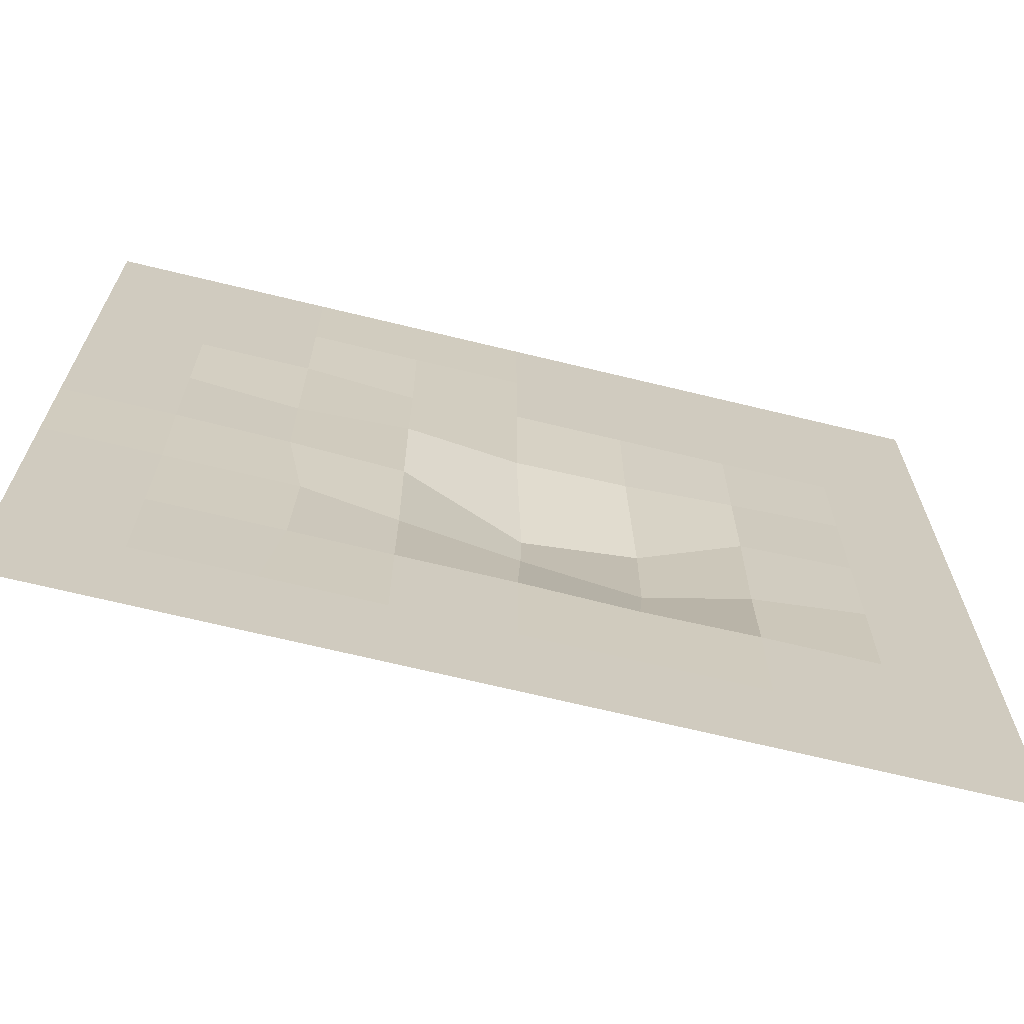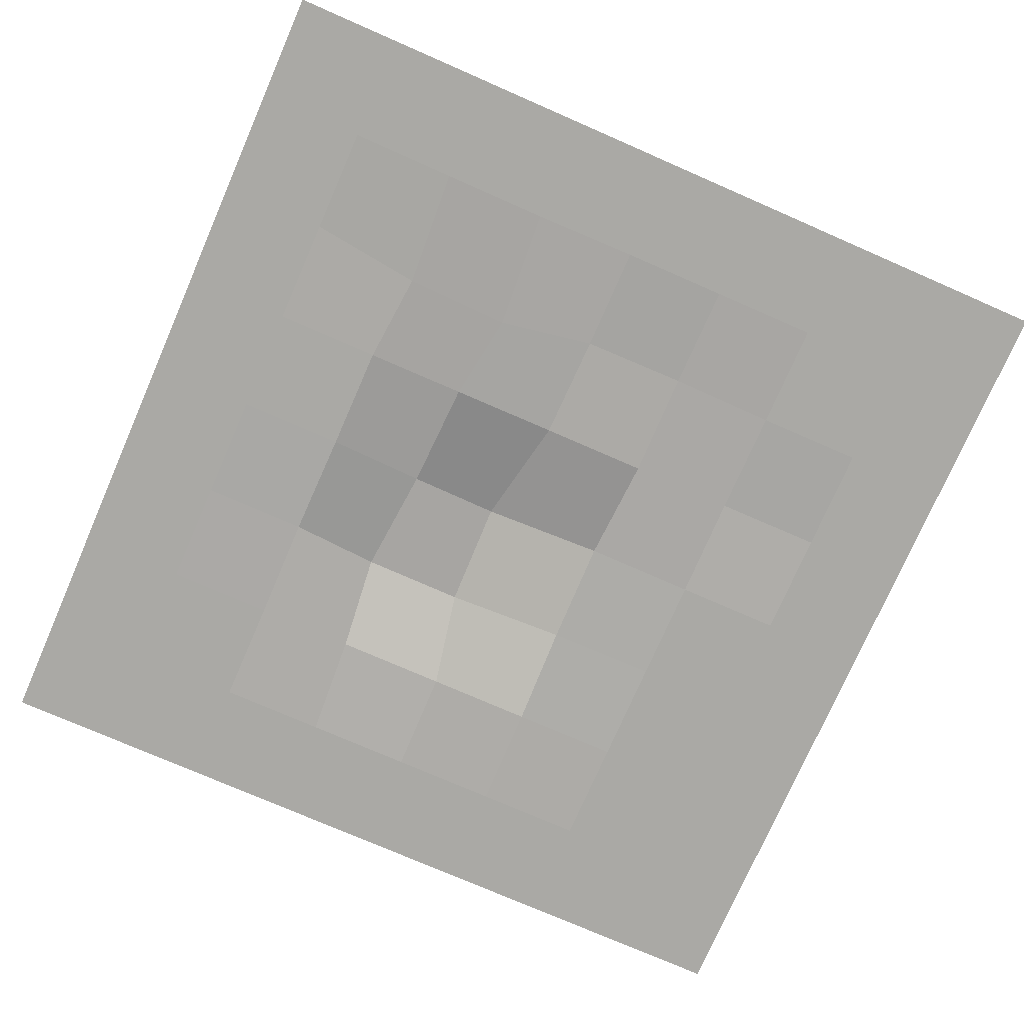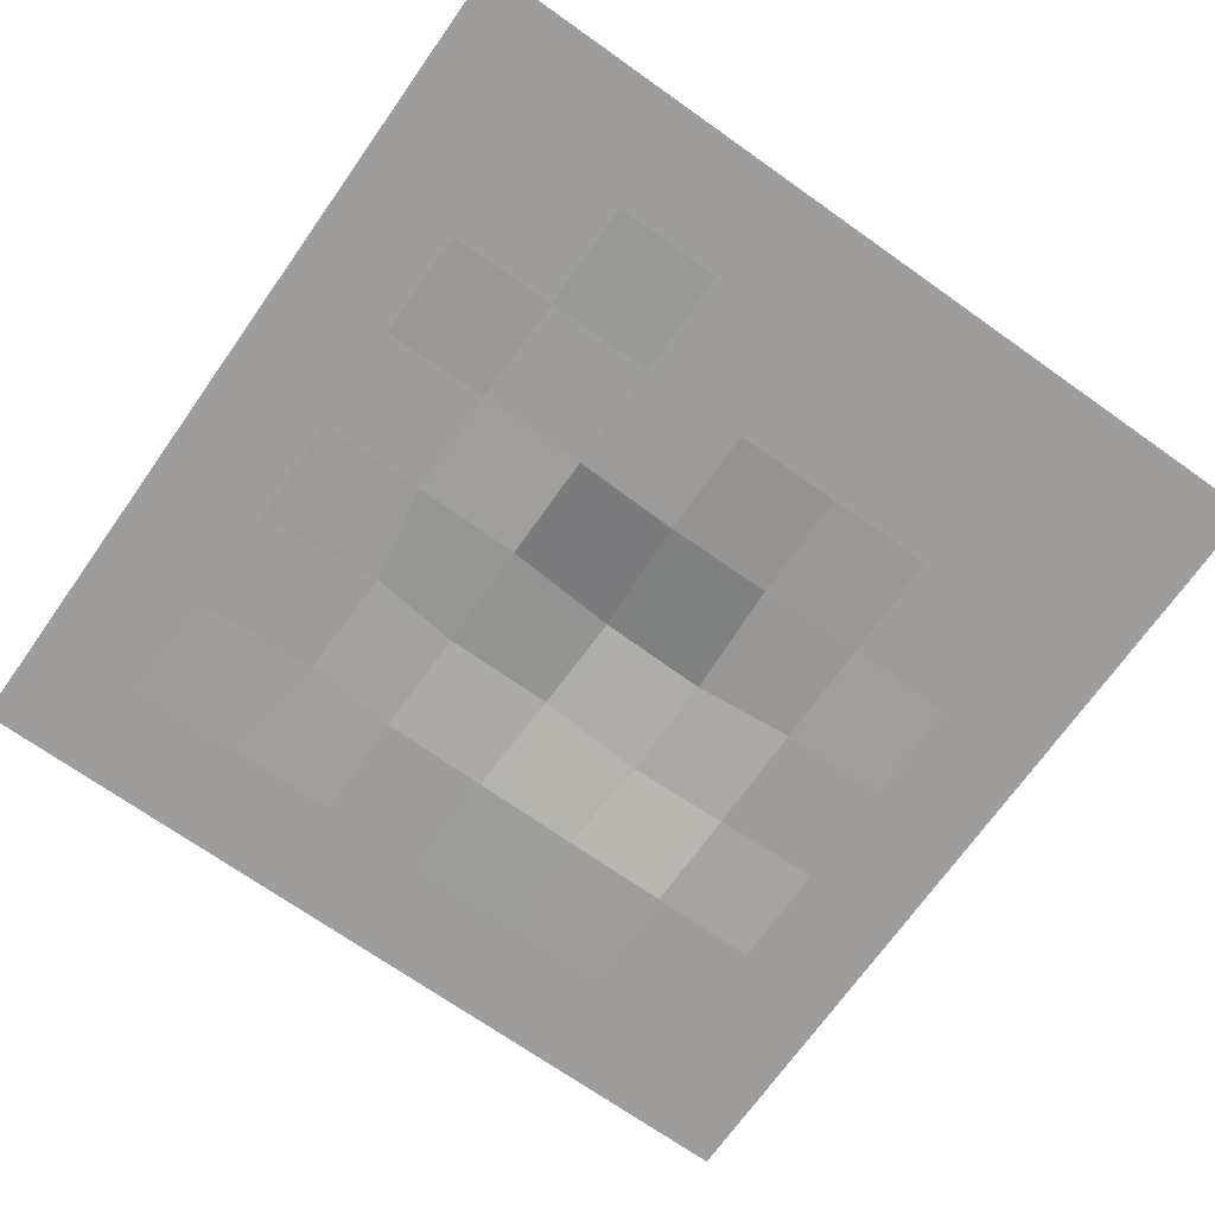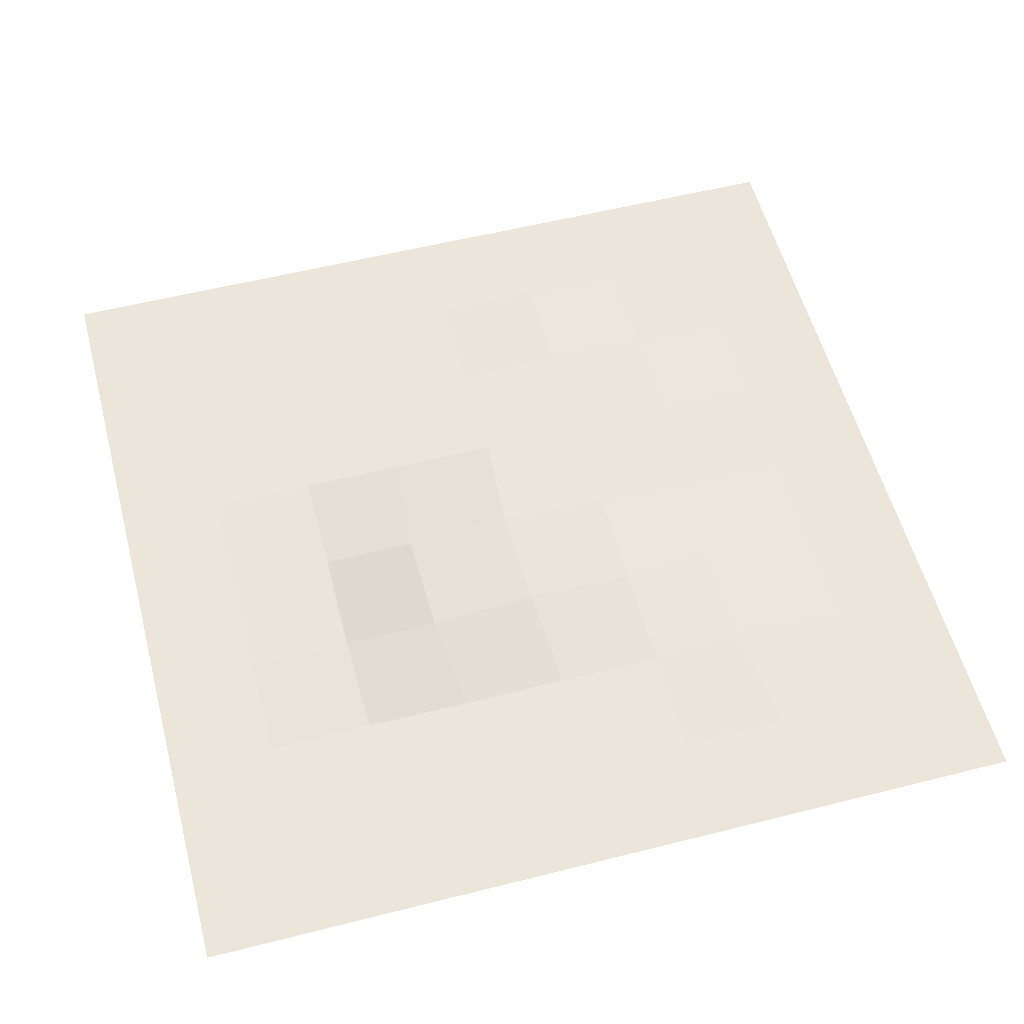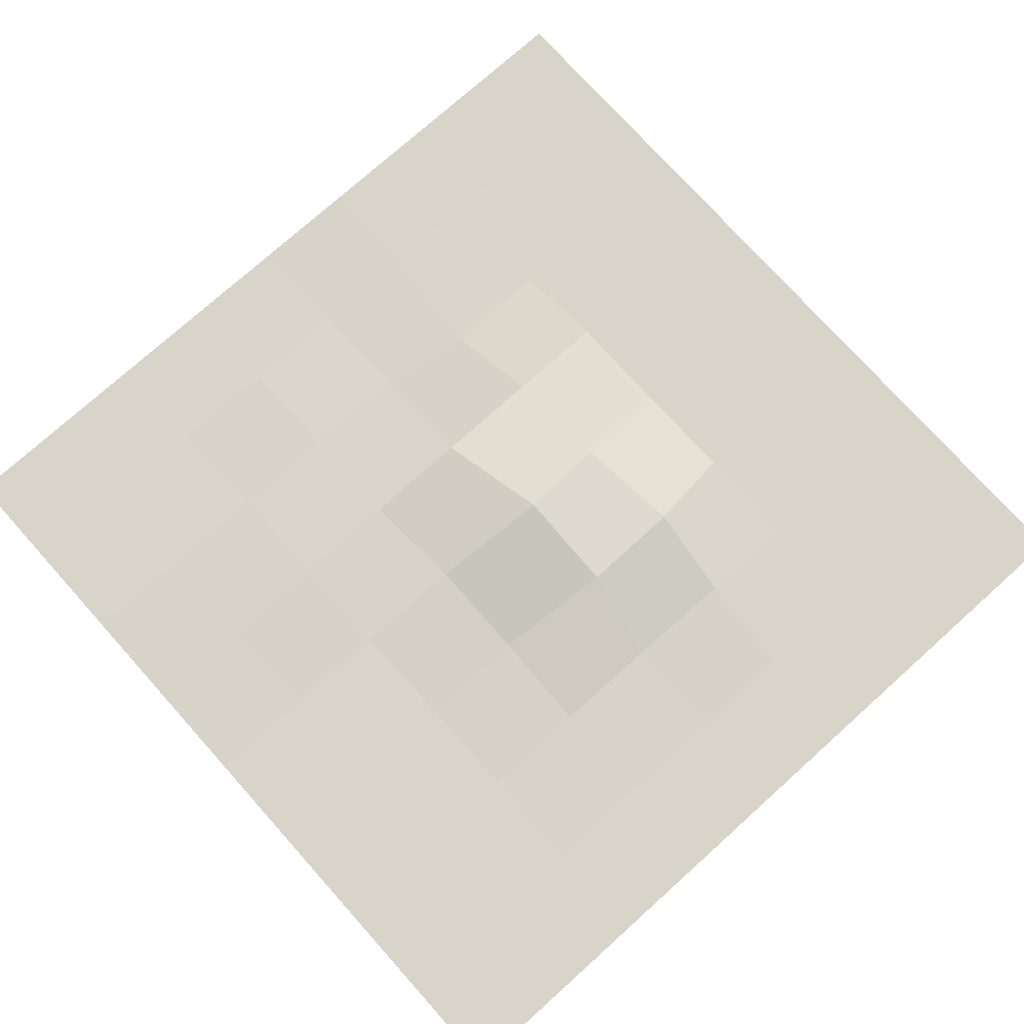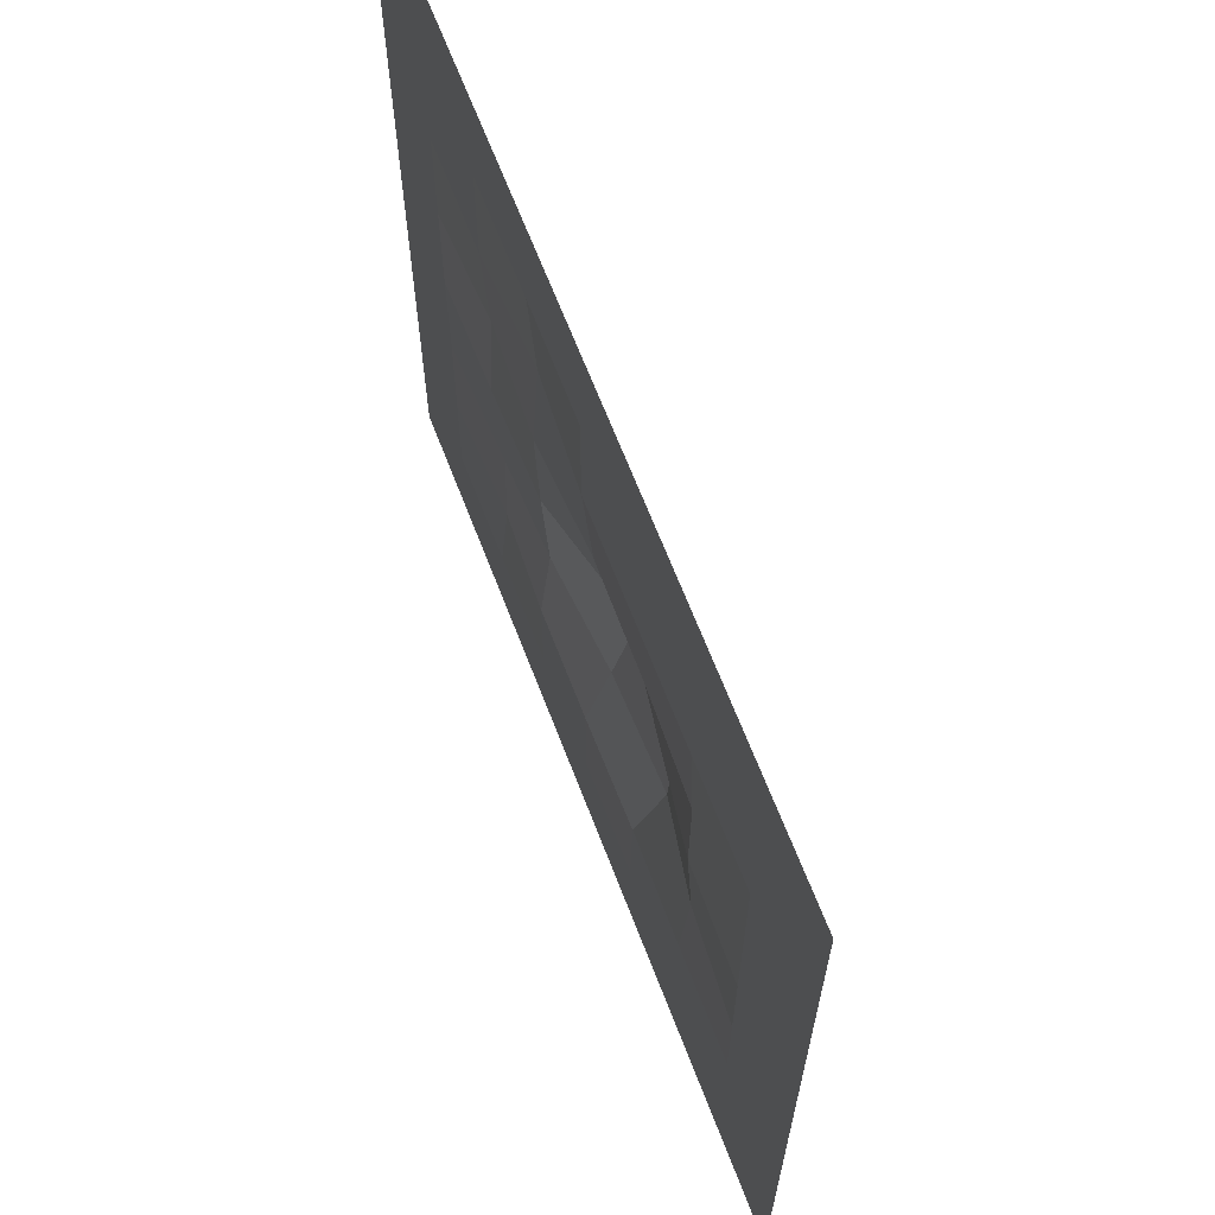
<metadata>
{"format":"obj","ext":"obj","renderer":"f3d","projection":"perspective","resolution":1024,"background":"white","views":[{"elev":-68.7,"azim":-13.7,"up":"+Z"},{"elev":-75.4,"azim":-113.6,"up":"+Y"},{"elev":-70.6,"azim":-35.3,"up":"+Y"},{"elev":56.1,"azim":165.2,"up":"+Y"},{"elev":75.7,"azim":48.1,"up":"+Y"},{"elev":66.0,"azim":69.0,"up":"+Z"}]}
</metadata>
<code>
o Plane.067_Plane.071
v 3.99 0.1384 -2.087
v 3.942 0.000903 -3.942
v 1.978 0.02145 -3.959
v 2.205 0.4676 -2.269
f 4 1 2 3
o Plane.066_Plane.070
v -3.617 0.0679 -1.796
v -3.671 0.05667 -3.796
v -1.969 0.000355 -3.94
v -1.937 0.1747 -2.034
f 5 8 7 6
o Plane.065_Plane.069
v -3.617 0.0679 -1.796
v -3.671 0.05667 -3.796
v -5.899 0.00265 -3.934
v -5.889 0.004719 -1.959
f 12 9 10 11
o Plane.064_Plane.068
v -3.941 0 -5.912
v -3.671 0.05667 -3.796
v -1.969 0.000355 -3.94
v -1.971 0 -5.912
f 14 15 16 13
o Plane.063_Plane.067
v -3.941 0 5.912
v -3.941 0 3.941
v -1.946 0.1107 3.955
v -1.97 0.00477 5.913
f 17 20 19 18
o Plane.062_Plane.066
v -3.941 0 5.912
v -3.941 0 3.941
v -5.912 0 3.941
v -5.912 0 5.912
f 24 21 22 23
o Plane.061_Plane.065
v 3.941 0 5.912
v 3.941 0 3.941
v 5.912 0 3.941
v 5.912 0 5.912
f 25 28 27 26
o Plane.060_Plane.064
v 3.941 0 5.912
v 3.941 0 3.941
v 1.971 0 3.941
v 1.971 0 5.912
f 32 29 30 31
o Plane.059_Plane.063
v 5.912 0 2e-06
v 3.958 0.04387 -0.02121
v 3.99 0.1384 -2.087
v 5.912 0 -1.971
f 34 33 36 35
o Plane.058_Plane.062
v -1.959 0.07229 -0.02748
v -3.943 0.02449 0.000386
v -3.617 0.0679 -1.796
v -1.937 0.1747 -2.034
f 38 37 40 39
o Plane.057_Plane.061
v 0 0 5.912
v 0 0 3.941
v 1.971 0 3.941
v 1.971 0 5.912
f 41 44 43 42
o Plane.056_Plane.060
v 0 0 5.912
v 0 0 3.941
v -1.946 0.1107 3.955
v -1.97 0.00477 5.913
f 48 45 46 47
o Plane.055_Plane.059
v 0.1426 0.3772 -2.097
v 0 0 -3.941
v 1.978 0.02145 -3.959
v 2.205 0.4676 -2.269
f 49 52 51 50
o Plane.054_Plane.058
v 0.1426 0.3772 -2.097
v 0 0 -3.941
v -1.969 0.000355 -3.94
v -1.937 0.1747 -2.034
f 56 53 54 55
o Plane.053_Plane.057
v 7.883 0 5.912
v 7.883 0 3.941
v 5.912 0 3.941
v 5.912 0 5.912
f 60 57 58 59
o Plane.052_Plane.056
v -1.971 0 -7.883
v -3.941 0 -7.883
v -3.941 0 -5.912
v -1.971 0 -5.912
f 63 64 61 62
o Plane.051_Plane.055
v 7.883 0 -1.971
v 7.883 0 -3.941
v 5.912 0 -3.941
v 5.912 0 -1.971
f 68 65 66 67
o Plane.050_Plane.054
v -7.883 0 1.971
v -7.883 0 3.941
v -5.912 0 3.941
v -5.912 0 1.971
f 70 71 72 69
o Plane.049_Plane.053
v 2.238 0.5555 -0.3468
v 3.958 0.04387 -0.02121
v 3.963 0.05491 1.954
v 2.021 0.1308 1.904
f 76 75 74 73
o Plane.048_Plane.052
v -5.912 0 0
v -3.943 0.02449 0.000386
v -3.949 0.1045 1.972
v -5.912 0 1.971
f 80 79 78 77
o Plane.047_Plane.051
v 0.2536 0.7383 -0.3705
v 2.238 0.5555 -0.3468
v 0.1426 0.3772 -2.097
v 2.205 0.4676 -2.269
f 81 82 84 83
o Plane.046_Plane.050
v 0.03038 0.1542 1.884
v 0.2536 0.7383 -0.3705
v 2.238 0.5555 -0.3468
v 2.021 0.1308 1.904
f 85 88 87 86
o Plane.045_Plane.049
v 0.03038 0.1542 1.884
v 0 0 3.941
v 1.971 0 3.941
v 2.021 0.1308 1.904
f 90 91 92 89
o Plane.044_Plane.048
v 0.03038 0.1542 1.884
v 0.2536 0.7383 -0.3705
v -1.959 0.07229 -0.02748
v -1.971 0.01042 1.971
f 96 93 94 95
o Plane.043_Plane.047
v 0 0 -5.912
v 0 0 -3.941
v 1.978 0.02145 -3.959
v 1.971 0 -5.912
f 98 99 100 97
o Plane.042_Plane.046
v 1.971 0 -7.883
v 0 0 -7.883
v 0 0 -5.912
v 1.971 0 -5.912
f 103 104 101 102
o Plane.041_Plane.045
v 7.883 0 1.971
v 7.883 0 2e-06
v 5.912 0 2e-06
v 5.912 0 1.971
f 108 105 106 107
o Plane.040_Plane.044
v -7.883 0 -1.971
v -7.883 0 0
v -5.912 0 0
v -5.889 0.004719 -1.959
f 110 111 112 109
o Plane.039_Plane.043
v 5.912 0 -5.912
v 5.912 0 -7.883
v 3.941 0 -7.883
v 3.941 0 -5.912
f 116 113 114 115
o Plane.038_Plane.042
v 7.883 0 -5.912
v 5.912 0 -5.912
v 7.883 0 -7.883
f 117 119 118
o Plane.037_Plane.041
v -7.883 0 7.883
v -7.883 0 5.912
v -5.912 0 5.912
f 121 120 122
o Plane.036_Plane.040
v -5.912 0 -5.912
v -7.883 0 -5.912
v -7.883 0 -3.941
v -5.899 0.00265 -3.934
f 125 126 123 124
o Plane.035_Plane.039
v -5.912 0 -7.883
v -5.912 0 -5.912
v -7.883 0 -7.883
f 127 129 128
o Plane.034_Plane.038
v -1.97 0.00477 5.913
v -1.971 0 7.883
v 0 0 7.883
v 0 0 5.912
f 131 132 133 130
o Plane.033_Plane.037
v 1.978 0.02145 -3.959
v 1.971 0 -5.912
v 3.941 0 -5.912
v 3.942 0.000903 -3.942
f 134 137 136 135
o Plane.032_Plane.036
v -5.912 0 3.941
v -5.912 0 1.971
v -3.949 0.1045 1.972
v -3.941 0 3.941
f 138 141 140 139
o Plane.031_Plane.035
v 1.971 0 3.941
v 2.021 0.1308 1.904
v 3.963 0.05491 1.954
v 3.941 0 3.941
f 142 145 144 143
o Plane.030_Plane.034
v 3.941 0 5.912
v 1.971 0 5.912
v 1.971 0 7.883
v 3.941 0 7.883
f 148 149 146 147
o Plane.029_Plane.033
v 2.238 0.5555 -0.3468
v 3.99 0.1384 -2.087
v 2.205 0.4676 -2.269
v 3.958 0.04387 -0.02121
f 150 153 151 152
o Plane.028_Plane.032
v -5.912 0 0
v -3.617 0.0679 -1.796
v -5.889 0.004719 -1.959
v -3.943 0.02449 0.000386
f 154 157 155 156
o Plane.027_Plane.031
v -1.971 0 7.883
v -3.941 0 5.912
v -3.941 0 7.883
v -1.97 0.00477 5.913
f 160 158 161 159
o Plane.026_Plane.030
v 5.912 0 7.883
v 5.912 0 5.912
v 7.883 0 7.883
f 162 164 163
o Plane.025_Plane.029
v 3.942 0.000903 -3.942
v 3.941 0 -5.912
v 5.912 0 -5.912
v 5.912 0 -3.941
f 165 168 167 166
o Plane.024_Plane.028
v -3.941 0 3.941
v -3.949 0.1045 1.972
v -1.946 0.1107 3.955
v -1.971 0.01042 1.971
f 169 171 172 170
o Plane.023_Plane.027
v 3.941 0 3.941
v 3.963 0.05491 1.954
v 5.912 0 3.941
v 5.912 0 1.971
f 173 175 176 174
o Plane.022_Plane.026
v 3.958 0.04387 -0.02121
v 5.912 0 2e-06
v 3.963 0.05491 1.954
v 5.912 0 1.971
f 179 180 178 177
o Plane.021_Plane.025
v -3.943 0.02449 0.000386
v -1.959 0.07229 -0.02748
v -3.949 0.1045 1.972
v -1.971 0.01042 1.971
f 183 184 182 181
o Plane.020_Plane.024
v 0 0 3.941
v 0.03038 0.1542 1.884
v -1.946 0.1107 3.955
v -1.971 0.01042 1.971
f 187 185 186 188
o Plane.019_Plane.023
v 0 0 -3.941
v 0 0 -5.912
v -1.969 0.000355 -3.94
v -1.971 0 -5.912
f 191 189 190 192
o Plane.018_Plane.022
v 3.941 0 -7.883
v 1.971 0 -7.883
v 3.941 0 -5.912
v 1.971 0 -5.912
f 196 195 193 194
o Plane.017_Plane.021
v 7.883 0 3.941
v 7.883 0 1.971
v 5.912 0 3.941
v 5.912 0 1.971
f 199 197 198 200
o Plane.016_Plane.020
v -7.883 0 -3.941
v -7.883 0 -1.971
v -5.899 0.00265 -3.934
v -5.889 0.004719 -1.959
f 202 204 203 201
o Plane.015_Plane.019
v 3.941 0 7.883
v 3.941 0 5.912
v 5.912 0 7.883
v 5.912 0 5.912
f 205 207 208 206
o Plane.014_Plane.018
v 0.2536 0.7383 -0.3705
v 0.1426 0.3772 -2.097
v -1.937 0.1747 -2.034
v -1.959 0.07229 -0.02748
f 212 209 210 211
o Plane.013_Plane.017
v 0 0 -7.883
v -1.971 0 -7.883
v 0 0 -5.912
v -1.971 0 -5.912
f 216 215 213 214
o Plane.012_Plane.016
v 7.883 0 2e-06
v 7.883 0 -1.971
v 5.912 0 -1.971
v 5.912 0 2e-06
f 220 217 218 219
o Plane.011_Plane.015
v 0 0 7.883
v 1.971 0 7.883
v 0 0 5.912
v 1.971 0 5.912
f 221 222 224 223
o Plane.010_Plane.014
v -7.883 0 0
v -7.883 0 1.971
v -5.912 0 0
v -5.912 0 1.971
f 226 228 227 225
o Plane.009_Plane.013
v 7.883 0 -7.883
v 5.912 0 -7.883
v 5.912 0 -5.912
f 231 229 230
o Plane.008_Plane.012
v 5.912 0 -5.912
v 7.883 0 -5.912
v 7.883 0 -3.941
v 5.912 0 -3.941
f 235 234 233 232
o Plane.007_Plane.011
v -7.883 0 7.883
v -5.912 0 7.883
v -5.912 0 5.912
f 238 236 237
o Plane.006_Plane.010
v -7.883 0 5.912
v -7.883 0 3.941
v -5.912 0 3.941
v -5.912 0 5.912
f 239 242 241 240
o Plane.005_Plane.009
v -5.912 0 7.883
v -3.941 0 7.883
v -3.941 0 5.912
v -5.912 0 5.912
f 243 244 245 246
o Plane.004_Plane.008
v -7.883 0 -7.883
v -7.883 0 -5.912
v -5.912 0 -5.912
f 249 247 248
o Plane.003_Plane.007
v -5.912 0 -7.883
v -3.941 0 -7.883
v -5.912 0 -5.912
v -3.941 0 -5.912
f 252 253 251 250
o Plane.001_Plane.006
v -5.912 0 -5.912
v -3.671 0.05667 -3.796
v -3.941 0 -5.912
v -5.899 0.00265 -3.934
f 257 255 256 254
o Plane.000_Plane.005
v 7.883 0 7.883
v 7.883 0 5.912
v 5.912 0 5.912
f 260 258 259
o Plane.002
v 3.99 0.1384 -2.087
v 3.942 0.000903 -3.942
v 5.912 0 -3.941
v 5.912 0 -1.971
f 261 264 263 262

</code>
